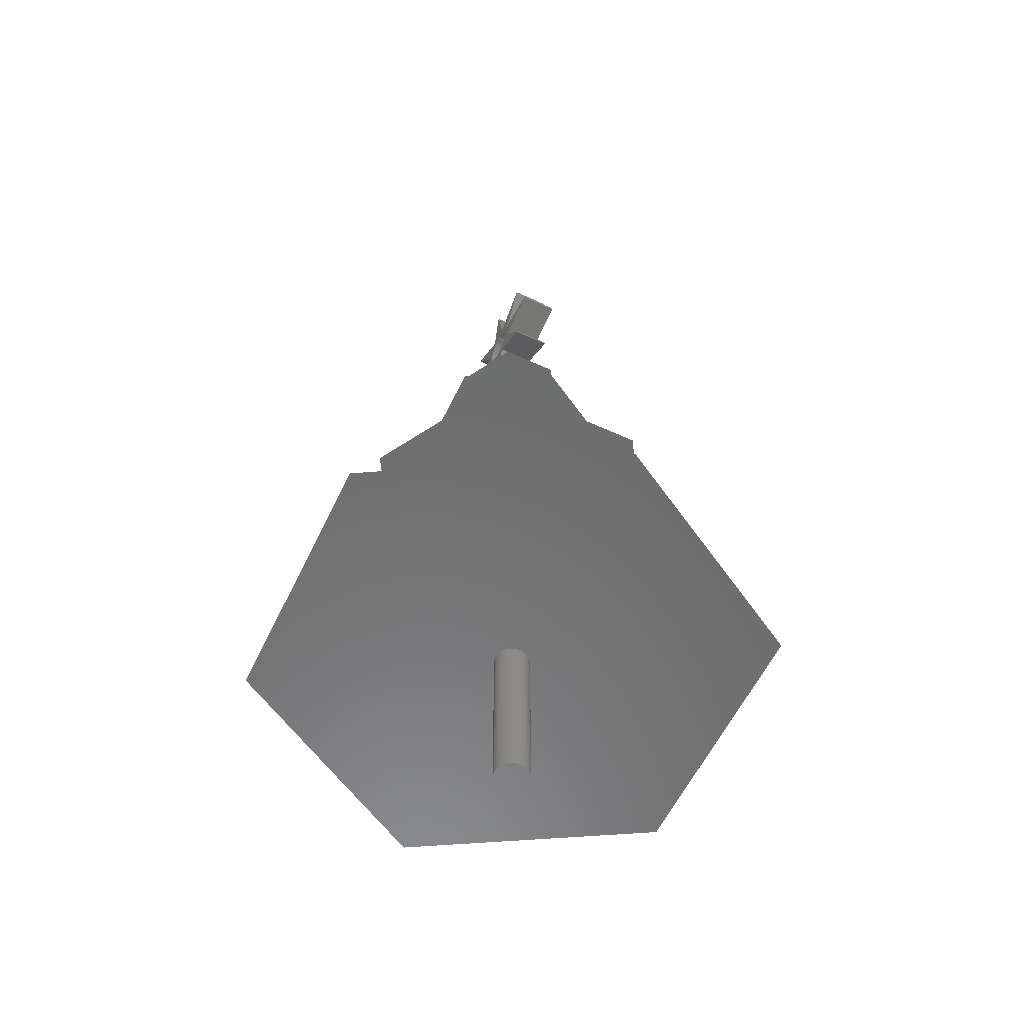
<metadata>
{"format":"stl","ext":"stl","renderer":"f3d","projection":"perspective","resolution":1024,"background":"white","views":[{"elev":-58.0,"azim":64.6,"up":"+Z"}]}
</metadata>
<code>
# stl→obj: 436 verts, 872 faces
v -0.4225 0.2439 35.03
v -0.6149 1.08 36
v -0.2302 1.08 34.06
v -0.4225 -0.2439 35.03
v -0.6149 -1.08 36
v -0.2302 -1.08 34.06
v 0.6149 1.08 36
v 0.4225 0.2439 35.03
v 0.2302 1.08 34.06
v 0.4225 -0.2439 35.03
v 0.6149 -1.08 36
v 0.2302 -1.08 34.06
v 4.796e-16 1.08 34.24
v 3.066 1.08 40.59
v 3.041 1.08 40.58
v 3.053 1.08 40.59
v 3.077 1.08 40.58
v 3.029 1.08 40.58
v 3.088 1.08 40.57
v 3.096 1.08 40.56
v 3.102 1.08 40.55
v 3.104 1.08 40.54
v 3.104 1.08 40.53
v 3.101 1.08 40.52
v 3.094 1.08 40.51
v 0.6149 1.08 38.97
v 0.06781 1.08 38.56
v -0.6149 1.08 38.97
v 1.485 1.08 38.1
v 0.2024 1.08 38.54
v 0.3337 1.08 38.51
v 0.4598 1.08 38.46
v 0.5787 1.08 38.39
v 0.7873 1.08 38.22
v 0.6884 1.08 38.31
v 0.8737 1.08 38.12
v 0.9464 1.08 38
v 1.004 1.08 37.88
v 1.046 1.08 37.75
v 1.071 1.08 37.62
v 4.326 1.08 37.43
v 4.332 1.08 37.53
v 4.344 1.08 37.53
v 4.354 1.08 37.52
v 4.362 1.08 37.51
v 4.368 1.08 37.5
v 4.37 1.08 37.48
v 1.485 1.08 36.87
v 4.369 1.08 37.47
v 4.365 1.08 37.46
v 4.359 1.08 37.45
v 4.349 1.08 37.44
v 4.338 1.08 37.44
v 1.08 1.08 37.48
v 1.071 1.08 37.35
v 1.046 1.08 37.21
v 1.004 1.08 37.08
v 0.9464 1.08 36.96
v 0.8737 1.08 36.85
v 0.7873 1.08 36.74
v 0.6884 1.08 36.65
v 0.5787 1.08 36.57
v 0.4598 1.08 36.5
v 0.06781 1.08 36.4
v -0.06781 1.08 36.4
v 0.2024 1.08 36.42
v 0.3337 1.08 36.45
v 3.024 1.08 34.39
v 3.098 1.08 34.45
v 3.103 1.08 34.44
v 3.105 1.08 34.43
v 3.103 1.08 34.42
v 3.099 1.08 34.4
v 3.092 1.08 34.39
v 3.083 1.08 34.39
v 3.035 1.08 34.38
v 3.072 1.08 34.38
v 3.047 1.08 34.38
v 3.059 1.08 34.38
v 0.009369 1.08 41.85
v -0.01545 1.08 41.85
v -0.003139 1.08 41.85
v 0.02129 1.08 41.85
v -0.02679 1.08 41.84
v 0.03187 1.08 41.84
v -0.03645 1.08 41.84
v 0.04045 1.08 41.83
v -0.04381 1.08 41.83
v 0.04649 1.08 41.82
v -0.04843 1.08 41.81
v 0.04961 1.08 41.81
v -3.047 1.08 40.59
v -3.072 1.08 40.58
v -3.059 1.08 40.59
v -3.035 1.08 40.58
v -3.083 1.08 40.58
v -3.024 1.08 40.58
v -3.092 1.08 40.57
v -3.099 1.08 40.56
v -3.103 1.08 40.55
v -3.105 1.08 40.53
v -3.103 1.08 40.52
v -3.098 1.08 40.51
v -1.485 1.08 38.1
v -0.06781 1.08 38.56
v -0.2024 1.08 38.54
v -0.3337 1.08 38.51
v -0.4598 1.08 38.46
v -0.5787 1.08 38.39
v -0.6884 1.08 38.31
v -0.7873 1.08 38.22
v -0.8737 1.08 38.12
v -0.9464 1.08 38
v -1.004 1.08 37.88
v -1.046 1.08 37.75
v -1.071 1.08 37.62
v -1.08 1.08 37.48
v -1.485 1.08 36.87
v -4.326 1.08 37.53
v -4.332 1.08 37.43
v -4.338 1.08 37.53
v -4.349 1.08 37.52
v -4.359 1.08 37.51
v -4.365 1.08 37.5
v -4.369 1.08 37.49
v -4.37 1.08 37.48
v -4.368 1.08 37.47
v -4.362 1.08 37.45
v -4.354 1.08 37.45
v -4.344 1.08 37.44
v -1.071 1.08 37.35
v -1.046 1.08 37.21
v -1.004 1.08 37.08
v -0.9464 1.08 36.96
v -0.8737 1.08 36.85
v -0.7873 1.08 36.74
v -0.6884 1.08 36.65
v -0.5787 1.08 36.57
v -0.4598 1.08 36.5
v -0.3337 1.08 36.45
v -0.2024 1.08 36.42
v -3.094 1.08 34.46
v -3.029 1.08 34.38
v -3.101 1.08 34.45
v -3.104 1.08 34.43
v -3.104 1.08 34.42
v -3.102 1.08 34.41
v -3.096 1.08 34.4
v -3.088 1.08 34.39
v -3.077 1.08 34.38
v -3.041 1.08 34.38
v -3.066 1.08 34.38
v -3.053 1.08 34.38
v -0.01545 -1.08 41.85
v 0.009369 -1.08 41.85
v -0.003139 -1.08 41.85
v 0.02129 -1.08 41.85
v -0.02679 -1.08 41.84
v 0.03187 -1.08 41.84
v -0.03645 -1.08 41.84
v 0.04045 -1.08 41.83
v -0.04381 -1.08 41.83
v 0.04649 -1.08 41.82
v -0.04843 -1.08 41.81
v 0.04961 -1.08 41.81
v -0.6149 -1.08 38.97
v 0.6149 -1.08 38.97
v 3.041 -1.08 40.58
v 3.066 -1.08 40.59
v 3.053 -1.08 40.59
v 3.077 -1.08 40.58
v 3.029 -1.08 40.58
v 3.088 -1.08 40.57
v 3.096 -1.08 40.56
v 3.102 -1.08 40.55
v 3.104 -1.08 40.54
v 3.104 -1.08 40.53
v 3.101 -1.08 40.52
v 3.094 -1.08 40.51
v -0.06781 -1.08 38.56
v 0.06781 -1.08 38.56
v 0.2024 -1.08 38.54
v 0.3337 -1.08 38.51
v 0.4598 -1.08 38.46
v 0.5787 -1.08 38.39
v 0.6884 -1.08 38.31
v 0.7873 -1.08 38.22
v 1.485 -1.08 38.1
v 0.8737 -1.08 38.12
v 0.9464 -1.08 38
v 1.004 -1.08 37.88
v 1.046 -1.08 37.75
v 1.071 -1.08 37.62
v 1.08 -1.08 37.48
v 4.326 -1.08 37.43
v 1.485 -1.08 36.87
v 4.332 -1.08 37.53
v 4.344 -1.08 37.53
v 4.354 -1.08 37.52
v 4.362 -1.08 37.51
v 4.368 -1.08 37.5
v 4.37 -1.08 37.48
v 4.369 -1.08 37.47
v 4.365 -1.08 37.46
v 4.359 -1.08 37.45
v 4.349 -1.08 37.44
v 4.338 -1.08 37.44
v 1.071 -1.08 37.35
v 1.046 -1.08 37.21
v 1.004 -1.08 37.08
v 0.9464 -1.08 36.96
v 0.8737 -1.08 36.85
v 0.7873 -1.08 36.74
v 0.6884 -1.08 36.65
v 0.5787 -1.08 36.57
v 0.4598 -1.08 36.5
v 0.3337 -1.08 36.45
v 0.2024 -1.08 36.42
v 0.06781 -1.08 36.4
v 3.024 -1.08 34.39
v 3.098 -1.08 34.45
v 3.103 -1.08 34.44
v 3.105 -1.08 34.43
v 3.103 -1.08 34.42
v 3.099 -1.08 34.4
v 3.092 -1.08 34.39
v 3.083 -1.08 34.39
v 3.035 -1.08 34.38
v 3.072 -1.08 34.38
v 3.047 -1.08 34.38
v 3.059 -1.08 34.38
v -4.796e-16 -1.08 34.24
v -3.072 -1.08 40.58
v -3.047 -1.08 40.59
v -3.059 -1.08 40.59
v -3.035 -1.08 40.58
v -3.083 -1.08 40.58
v -3.024 -1.08 40.58
v -3.092 -1.08 40.57
v -3.099 -1.08 40.56
v -3.103 -1.08 40.55
v -3.105 -1.08 40.53
v -3.103 -1.08 40.52
v -3.098 -1.08 40.51
v -1.485 -1.08 38.1
v -0.2024 -1.08 38.54
v -0.3337 -1.08 38.51
v -0.4598 -1.08 38.46
v -0.5787 -1.08 38.39
v -0.7873 -1.08 38.22
v -0.6884 -1.08 38.31
v -0.8737 -1.08 38.12
v -0.9464 -1.08 38
v -1.004 -1.08 37.88
v -1.046 -1.08 37.75
v -1.071 -1.08 37.62
v -1.485 -1.08 36.87
v -4.326 -1.08 37.53
v -4.332 -1.08 37.43
v -4.338 -1.08 37.53
v -4.349 -1.08 37.52
v -4.359 -1.08 37.51
v -4.365 -1.08 37.5
v -4.369 -1.08 37.49
v -4.37 -1.08 37.48
v -4.368 -1.08 37.47
v -4.362 -1.08 37.45
v -4.354 -1.08 37.45
v -4.344 -1.08 37.44
v -1.08 -1.08 37.48
v -1.071 -1.08 37.35
v -1.046 -1.08 37.21
v -1.004 -1.08 37.08
v -0.9464 -1.08 36.96
v -0.8737 -1.08 36.85
v -0.7873 -1.08 36.74
v -0.6884 -1.08 36.65
v -0.5787 -1.08 36.57
v -0.4598 -1.08 36.5
v -0.06781 -1.08 36.4
v -0.2024 -1.08 36.42
v -0.3337 -1.08 36.45
v -3.094 -1.08 34.46
v -3.029 -1.08 34.38
v -3.101 -1.08 34.45
v -3.104 -1.08 34.43
v -3.104 -1.08 34.42
v -3.102 -1.08 34.41
v -3.096 -1.08 34.4
v -3.088 -1.08 34.39
v -3.077 -1.08 34.38
v -3.041 -1.08 34.38
v -3.066 -1.08 34.38
v -3.053 -1.08 34.38
v -5.4 2.398e-15 25.6
v -0.54 -0.9353 31.36
v -1.08 4.796e-16 31.36
v -2.7 -4.677 25.6
v 5.4 -2.398e-15 25.6
v 0.54 0.9353 31.36
v 1.08 -4.796e-16 31.36
v 2.7 4.677 25.6
v 0.54 -0.9353 31.36
v 2.7 -4.677 25.6
v 1.559 -0.9 25.6
v 1.559 0.9 25.6
v -3.997e-16 -1.8 25.6
v -1.559 -0.9 25.6
v 3.997e-16 1.8 25.6
v -2.7 4.677 25.6
v -1.559 0.9 25.6
v -0.54 0.9353 31.36
v -1.439e-15 -3.24 31.36
v 2.806 -1.62 31.36
v 2.806 1.62 31.36
v -2.806 -1.62 31.36
v 1.439e-15 3.24 31.36
v -2.806 1.62 31.36
v 1.998e-15 9 16
v -7.794 4.5 16
v -1.998e-15 -9 16
v 7.794 -4.5 16
v -7.794 -4.5 16
v 3 0 16
v 7.794 4.5 16
v 1.5 -2.598 16
v -1.5 -2.598 16
v -3 0 16
v 1.5 2.598 16
v -1.5 2.598 16
v 15 0 0
v 7.5 12.99 0
v -15 0 0
v -7.5 -12.99 0
v -7.5 12.99 0
v 0.8763 -0.4818 0
v 7.5 -12.99 0
v 0.9921 0.1253 0
v 1 0 0
v 0.9921 -0.1253 0
v 0.9686 -0.2487 0
v 0.9298 -0.3681 0
v 0.809 -0.5878 0
v 0.729 -0.6845 0
v 0.6374 -0.7705 0
v 0.5358 -0.8443 0
v 0.4258 -0.9048 0
v 0.309 -0.9511 0
v 0.1874 -0.9823 0
v 0.06279 -0.998 0
v -0.06279 -0.998 0
v -0.1874 -0.9823 0
v -0.309 -0.9511 0
v -0.4258 -0.9048 0
v -0.5358 -0.8443 0
v -0.6374 -0.7705 0
v -0.729 -0.6845 0
v -1 0 0
v -0.9921 -0.1253 0
v -0.9686 -0.2487 0
v -0.9298 -0.3681 0
v -0.8763 -0.4818 0
v -0.809 -0.5878 0
v 0.9686 0.2487 0
v 0.9298 0.3681 0
v 0.8763 0.4818 0
v 0.809 0.5878 0
v 0.729 0.6845 0
v 0.6374 0.7705 0
v 0.5358 0.8443 0
v 0.4258 0.9048 0
v 0.309 0.9511 0
v 0.1874 0.9823 0
v 0.06279 0.998 0
v -0.06279 0.998 0
v -0.1874 0.9823 0
v -0.309 0.9511 0
v -0.4258 0.9048 0
v -0.5358 0.8443 0
v -0.6374 0.7705 0
v -0.729 0.6845 0
v -0.809 0.5878 0
v -0.8763 0.4818 0
v -0.9298 0.3681 0
v -0.9686 0.2487 0
v -0.9921 0.1253 0
v 0.9921 0.1253 -10
v 1 0 -10
v -1 0 -10
v -0.9921 0.1253 -10
v 0.06279 0.998 -10
v -0.06279 0.998 -10
v 0.729 0.6845 -10
v 0.6374 0.7705 -10
v -0.6374 0.7705 -10
v -0.729 0.6845 -10
v -0.309 0.9511 -10
v -0.4258 0.9048 -10
v 0.809 -0.5878 -10
v 0.729 -0.6845 -10
v 0.8763 0.4818 -10
v 0.9298 0.3681 -10
v 0.9686 0.2487 -10
v 0.4258 0.9048 -10
v 0.309 0.9511 -10
v 0.5358 0.8443 -10
v -0.9298 0.3681 -10
v -0.8763 0.4818 -10
v -0.809 0.5878 -10
v -0.9686 0.2487 -10
v -0.5358 0.8443 -10
v -0.1874 0.9823 -10
v 0.9921 -0.1253 -10
v -0.309 -0.9511 -10
v -0.1874 -0.9823 -10
v 0.06279 -0.998 -10
v 0.1874 -0.9823 -10
v 0.809 0.5878 -10
v 0.1874 0.9823 -10
v 0.4258 -0.9048 -10
v 0.5358 -0.8443 -10
v 0.8763 -0.4818 -10
v 0.9686 -0.2487 -10
v 0.9298 -0.3681 -10
v -0.8763 -0.4818 -10
v -0.9298 -0.3681 -10
v -0.9686 -0.2487 -10
v 0.309 -0.9511 -10
v -0.06279 -0.998 -10
v -0.4258 -0.9048 -10
v -0.9921 -0.1253 -10
v 0.6374 -0.7705 -10
v -0.5358 -0.8443 -10
v -0.729 -0.6845 -10
v -0.809 -0.5878 -10
v -0.6374 -0.7705 -10
f 1 2 3
f 4 2 1
f 4 5 2
f 5 4 6
f 7 8 9
f 7 10 8
f 11 10 7
f 10 11 12
f 7 13 2
f 13 7 9
f 14 15 16
f 17 15 14
f 17 18 15
f 19 18 17
f 20 18 19
f 21 18 20
f 22 18 21
f 23 18 22
f 24 18 23
f 25 18 24
f 25 26 18
f 26 27 28
f 29 26 25
f 26 30 27
f 26 31 30
f 26 32 31
f 26 33 32
f 34 26 29
f 26 35 33
f 26 34 35
f 34 29 36
f 29 37 36
f 29 38 37
f 29 39 38
f 29 40 39
f 41 29 42
f 41 42 43
f 41 43 44
f 41 44 45
f 41 45 46
f 41 46 47
f 29 41 48
f 41 47 49
f 41 49 50
f 41 50 51
f 41 51 52
f 41 52 53
f 54 29 48
f 29 54 40
f 54 48 55
f 55 48 56
f 56 48 57
f 57 48 58
f 48 59 58
f 48 60 59
f 7 60 48
f 60 7 61
f 61 7 62
f 62 7 63
f 64 7 65
f 66 7 64
f 67 7 66
f 63 7 67
f 68 48 69
f 68 69 70
f 68 70 71
f 68 71 72
f 68 72 73
f 68 73 74
f 48 68 7
f 75 68 74
f 75 76 68
f 77 76 75
f 77 78 76
f 78 77 79
f 80 81 82
f 83 81 80
f 83 84 81
f 85 84 83
f 85 86 84
f 87 86 85
f 87 88 86
f 89 88 87
f 89 90 88
f 91 90 89
f 28 91 26
f 91 28 90
f 92 93 94
f 95 93 92
f 95 96 93
f 97 96 95
f 97 98 96
f 97 99 98
f 97 100 99
f 97 101 100
f 97 102 101
f 97 103 102
f 104 97 28
f 105 28 27
f 106 28 105
f 107 28 106
f 108 28 107
f 109 28 108
f 110 28 109
f 111 28 110
f 28 111 104
f 104 111 112
f 97 104 103
f 113 104 112
f 114 104 113
f 115 104 114
f 116 104 115
f 117 104 116
f 104 118 119
f 120 119 118
f 119 120 121
f 121 120 122
f 123 120 124
f 104 117 118
f 124 120 125
f 125 120 126
f 126 120 127
f 127 120 128
f 128 120 129
f 129 120 130
f 118 117 131
f 118 131 132
f 118 132 133
f 118 133 134
f 122 120 123
f 135 118 134
f 136 118 135
f 2 136 137
f 2 137 138
f 2 138 139
f 2 139 140
f 2 65 7
f 65 2 141
f 141 2 140
f 136 2 118
f 2 142 118
f 143 142 2
f 142 143 144
f 144 143 145
f 145 143 146
f 146 143 147
f 147 143 148
f 148 143 149
f 143 150 149
f 151 150 143
f 151 152 150
f 152 151 153
f 2 13 3
f 154 155 156
f 154 157 155
f 158 157 154
f 158 159 157
f 160 159 158
f 160 161 159
f 162 161 160
f 162 163 161
f 164 163 162
f 164 165 163
f 166 165 164
f 165 166 167
f 168 169 170
f 168 171 169
f 172 171 168
f 172 173 171
f 172 174 173
f 172 175 174
f 172 176 175
f 172 177 176
f 172 178 177
f 172 179 178
f 167 179 172
f 180 167 166
f 181 167 180
f 182 167 181
f 183 167 182
f 184 167 183
f 185 167 184
f 186 167 185
f 187 167 186
f 167 187 188
f 188 187 189
f 167 188 179
f 190 188 189
f 191 188 190
f 192 188 191
f 193 188 192
f 194 188 193
f 195 188 196
f 188 195 197
f 197 195 198
f 199 195 200
f 200 195 201
f 188 194 196
f 201 195 202
f 202 195 203
f 203 195 204
f 204 195 205
f 205 195 206
f 206 195 207
f 196 194 208
f 196 208 209
f 196 209 210
f 196 210 211
f 198 195 199
f 212 196 211
f 213 196 212
f 11 213 214
f 11 214 215
f 11 215 216
f 11 216 217
f 11 218 219
f 11 217 218
f 213 11 196
f 220 196 11
f 196 220 221
f 221 220 222
f 222 220 223
f 223 220 224
f 224 220 225
f 225 220 226
f 220 227 226
f 228 227 220
f 228 229 227
f 230 229 228
f 229 230 231
f 5 6 232
f 233 234 235
f 233 236 234
f 237 236 233
f 237 238 236
f 239 238 237
f 240 238 239
f 241 238 240
f 242 238 241
f 243 238 242
f 244 238 243
f 245 238 244
f 238 245 166
f 166 246 180
f 166 247 246
f 166 248 247
f 166 249 248
f 250 166 245
f 166 251 249
f 166 250 251
f 250 245 252
f 245 253 252
f 245 254 253
f 245 255 254
f 245 256 255
f 257 245 258
f 259 258 260
f 259 260 261
f 259 261 262
f 259 262 263
f 259 263 264
f 258 259 257
f 259 264 265
f 259 265 266
f 259 266 267
f 259 267 268
f 259 268 269
f 270 245 257
f 245 270 256
f 270 257 271
f 271 257 272
f 272 257 273
f 273 257 274
f 257 275 274
f 257 276 275
f 5 276 257
f 276 5 277
f 277 5 278
f 278 5 279
f 280 11 219
f 5 280 281
f 5 281 282
f 279 5 282
f 280 5 11
f 283 5 257
f 284 283 285
f 284 285 286
f 284 286 287
f 284 287 288
f 284 288 289
f 284 289 290
f 283 284 5
f 291 284 290
f 291 292 284
f 293 292 291
f 292 293 294
f 232 11 5
f 11 232 12
f 11 68 220
f 68 11 7
f 220 76 228
f 76 220 68
f 227 74 226
f 74 227 75
f 223 72 71
f 72 223 224
f 231 77 229
f 77 231 79
f 228 78 230
f 78 228 76
f 229 75 227
f 75 229 77
f 196 69 48
f 69 196 221
f 222 71 70
f 71 222 223
f 221 70 69
f 70 221 222
f 224 73 72
f 73 224 225
f 225 74 73
f 74 225 226
f 230 79 231
f 79 230 78
f 29 197 42
f 197 29 188
f 196 41 195
f 41 196 48
f 204 51 50
f 51 204 205
f 203 50 49
f 50 203 204
f 206 51 205
f 51 206 52
f 207 52 206
f 52 207 53
f 195 53 207
f 53 195 41
f 42 198 43
f 198 42 197
f 200 46 45
f 46 200 201
f 43 199 44
f 199 43 198
f 199 45 44
f 45 199 200
f 201 47 46
f 47 201 202
f 202 49 47
f 49 202 203
f 179 29 25
f 29 179 188
f 178 25 24
f 25 178 179
f 177 24 23
f 24 177 178
f 174 21 20
f 21 174 175
f 26 172 18
f 172 26 167
f 16 169 14
f 169 16 170
f 15 170 16
f 170 15 168
f 173 20 19
f 20 173 174
f 175 22 21
f 22 175 176
f 18 168 15
f 168 18 172
f 14 171 17
f 171 14 169
f 17 173 19
f 173 17 171
f 176 23 22
f 23 176 177
f 165 26 91
f 26 165 167
f 164 88 90
f 88 164 162
f 82 155 80
f 155 82 156
f 80 157 83
f 157 80 155
f 166 90 28
f 90 166 164
f 162 86 88
f 86 162 160
f 84 154 81
f 154 84 158
f 81 156 82
f 156 81 154
f 163 91 89
f 91 163 165
f 161 89 87
f 89 161 163
f 83 159 85
f 159 83 157
f 86 158 84
f 158 86 160
f 159 87 85
f 87 159 161
f 97 166 28
f 166 97 238
f 245 103 104
f 103 245 244
f 242 100 101
f 100 242 241
f 96 233 93
f 233 96 237
f 243 101 102
f 101 243 242
f 93 235 94
f 235 93 233
f 95 238 97
f 238 95 236
f 94 234 92
f 234 94 235
f 92 236 95
f 236 92 234
f 98 237 96
f 237 98 239
f 244 102 103
f 102 244 243
f 241 99 100
f 99 241 240
f 240 98 99
f 98 240 239
f 119 245 104
f 245 119 258
f 259 118 257
f 118 259 120
f 264 124 125
f 124 264 263
f 268 128 129
f 128 268 267
f 263 123 124
f 123 263 262
f 123 261 122
f 261 123 262
f 121 258 119
f 258 121 260
f 269 120 259
f 120 269 130
f 267 127 128
f 127 267 266
f 122 260 121
f 260 122 261
f 268 130 269
f 130 268 129
f 266 126 127
f 126 266 265
f 265 125 126
f 125 265 264
f 283 118 142
f 118 283 257
f 292 143 284
f 143 292 151
f 284 2 5
f 2 284 143
f 290 148 149
f 148 290 289
f 293 153 294
f 153 293 152
f 288 146 147
f 146 288 287
f 289 147 148
f 147 289 288
f 294 151 292
f 151 294 153
f 290 150 291
f 150 290 149
f 291 152 293
f 152 291 150
f 287 145 146
f 145 287 286
f 285 142 144
f 142 285 283
f 286 144 145
f 144 286 285
f 194 40 54
f 40 194 193
f 256 117 116
f 117 256 270
f 180 27 181
f 27 180 105
f 65 219 64
f 219 65 280
f 213 59 60
f 59 213 212
f 186 34 187
f 34 186 35
f 250 110 251
f 110 250 111
f 248 107 247
f 107 248 108
f 191 37 38
f 37 191 190
f 190 36 37
f 36 190 189
f 183 32 184
f 32 183 31
f 182 31 183
f 31 182 30
f 185 35 186
f 35 185 33
f 253 114 113
f 114 253 254
f 250 112 111
f 112 250 252
f 246 105 180
f 105 246 106
f 209 55 56
f 55 209 208
f 64 218 66
f 218 64 219
f 192 38 39
f 38 192 191
f 193 39 40
f 39 193 192
f 189 34 36
f 34 189 187
f 181 30 182
f 30 181 27
f 184 33 185
f 33 184 32
f 252 113 112
f 113 252 253
f 254 115 114
f 115 254 255
f 255 116 115
f 116 255 256
f 249 108 248
f 108 249 109
f 251 109 249
f 109 251 110
f 247 106 246
f 106 247 107
f 210 56 57
f 56 210 209
f 62 214 61
f 214 62 215
f 208 54 55
f 54 208 194
f 61 213 60
f 213 61 214
f 63 215 62
f 215 63 216
f 67 216 63
f 216 67 217
f 66 217 67
f 217 66 218
f 211 57 58
f 57 211 210
f 212 58 59
f 58 212 211
f 141 280 65
f 280 141 281
f 139 282 140
f 282 139 279
f 137 278 138
f 278 137 277
f 140 281 141
f 281 140 282
f 275 136 135
f 136 275 276
f 136 277 137
f 277 136 276
f 273 134 133
f 134 273 274
f 272 133 132
f 133 272 273
f 271 132 131
f 132 271 272
f 270 131 117
f 131 270 271
f 138 279 139
f 279 138 278
f 274 135 134
f 135 274 275
f 295 296 297
f 296 295 298
f 299 300 301
f 300 299 302
f 303 299 301
f 299 303 304
f 298 303 296
f 303 298 304
f 305 299 304
f 306 299 305
f 304 307 305
f 298 307 304
f 295 308 298
f 307 298 308
f 299 306 302
f 309 302 306
f 310 309 311
f 309 310 302
f 308 295 311
f 311 295 310
f 302 312 300
f 312 302 310
f 295 312 310
f 312 295 297
f 232 313 12
f 314 12 313
f 12 314 10
f 314 301 315
f 314 303 301
f 313 303 314
f 313 296 303
f 316 296 313
f 296 316 297
f 300 315 301
f 300 317 315
f 312 317 300
f 318 312 297
f 318 297 316
f 312 318 317
f 13 317 3
f 318 3 317
f 3 318 1
f 8 315 9
f 317 9 315
f 9 317 13
f 10 315 8
f 315 10 314
f 318 4 1
f 4 318 316
f 4 316 6
f 313 6 316
f 6 313 232
f 319 311 309
f 311 319 320
f 321 305 307
f 305 321 322
f 321 308 323
f 308 321 307
f 320 308 311
f 308 320 323
f 322 324 325
f 322 326 324
f 321 326 322
f 321 327 326
f 323 327 321
f 327 323 328
f 329 325 324
f 329 319 325
f 330 319 329
f 320 330 328
f 320 328 323
f 330 320 319
f 305 325 306
f 325 305 322
f 319 306 325
f 306 319 309
f 331 329 324
f 329 331 332
f 333 327 328
f 327 333 334
f 333 330 335
f 330 333 328
f 332 330 329
f 330 332 335
f 336 331 337
f 338 331 339
f 331 340 339
f 331 341 340
f 331 342 341
f 331 336 342
f 337 343 336
f 337 344 343
f 337 345 344
f 337 346 345
f 337 347 346
f 337 348 347
f 337 349 348
f 337 350 349
f 337 351 350
f 334 351 337
f 351 334 352
f 352 334 353
f 353 334 354
f 354 334 355
f 355 334 356
f 356 334 357
f 333 358 359
f 333 359 360
f 333 360 361
f 333 361 362
f 357 334 363
f 334 362 363
f 333 362 334
f 358 333 335
f 364 331 338
f 365 331 364
f 366 331 365
f 331 366 332
f 367 332 366
f 368 332 367
f 369 332 368
f 370 332 369
f 371 332 370
f 372 332 371
f 373 332 372
f 374 332 373
f 375 332 374
f 335 375 376
f 335 376 377
f 335 377 378
f 335 378 379
f 335 379 380
f 335 380 381
f 335 381 382
f 375 335 332
f 383 335 382
f 384 335 383
f 385 335 384
f 386 335 385
f 335 386 358
f 334 326 327
f 326 334 337
f 326 331 324
f 331 326 337
f 339 387 338
f 387 339 388
f 389 386 390
f 386 389 358
f 391 375 374
f 375 391 392
f 393 369 368
f 369 393 394
f 395 381 380
f 381 395 396
f 397 378 377
f 378 397 398
f 344 399 343
f 399 344 400
f 365 401 366
f 401 365 402
f 338 403 364
f 403 338 387
f 404 372 371
f 372 404 405
f 394 370 369
f 370 394 406
f 407 383 408
f 383 407 384
f 408 382 409
f 382 408 383
f 410 384 407
f 384 410 385
f 398 379 378
f 379 398 411
f 392 376 375
f 376 392 412
f 340 388 339
f 388 340 413
f 414 352 353
f 352 414 415
f 416 349 350
f 349 416 417
f 364 402 365
f 402 364 403
f 367 393 368
f 393 367 418
f 366 418 367
f 418 366 401
f 405 373 372
f 373 405 419
f 419 374 373
f 374 419 391
f 406 371 370
f 371 406 404
f 409 381 396
f 381 409 382
f 390 385 410
f 385 390 386
f 411 380 379
f 380 411 395
f 412 377 376
f 377 412 397
f 420 346 347
f 346 420 421
f 343 422 336
f 422 343 399
f 342 423 341
f 423 342 424
f 341 413 340
f 413 341 423
f 425 361 426
f 361 425 362
f 426 360 427
f 360 426 361
f 428 347 348
f 347 428 420
f 417 348 349
f 348 417 428
f 336 424 342
f 424 336 422
f 429 350 351
f 350 429 416
f 430 353 354
f 353 430 414
f 431 358 389
f 358 431 359
f 421 345 346
f 345 421 432
f 415 351 352
f 351 415 429
f 433 354 355
f 354 433 430
f 434 363 435
f 363 434 357
f 435 362 425
f 362 435 363
f 413 387 388
f 423 387 413
f 423 403 387
f 424 403 423
f 424 402 403
f 422 402 424
f 422 401 402
f 399 401 422
f 399 418 401
f 400 418 399
f 400 393 418
f 432 393 400
f 432 394 393
f 421 394 432
f 421 406 394
f 420 406 421
f 420 404 406
f 428 404 420
f 428 405 404
f 417 405 428
f 417 419 405
f 416 419 417
f 416 391 419
f 429 391 416
f 429 392 391
f 415 392 429
f 415 412 392
f 414 412 415
f 414 397 412
f 430 397 414
f 430 398 397
f 433 398 430
f 433 411 398
f 436 411 433
f 436 395 411
f 434 395 436
f 434 396 395
f 435 396 434
f 435 409 396
f 425 409 435
f 425 408 409
f 426 408 425
f 426 407 408
f 427 407 426
f 427 410 407
f 431 410 427
f 431 390 410
f 390 431 389
f 427 359 431
f 359 427 360
f 432 344 345
f 344 432 400
f 434 356 357
f 356 434 436
f 436 355 356
f 355 436 433

</code>
